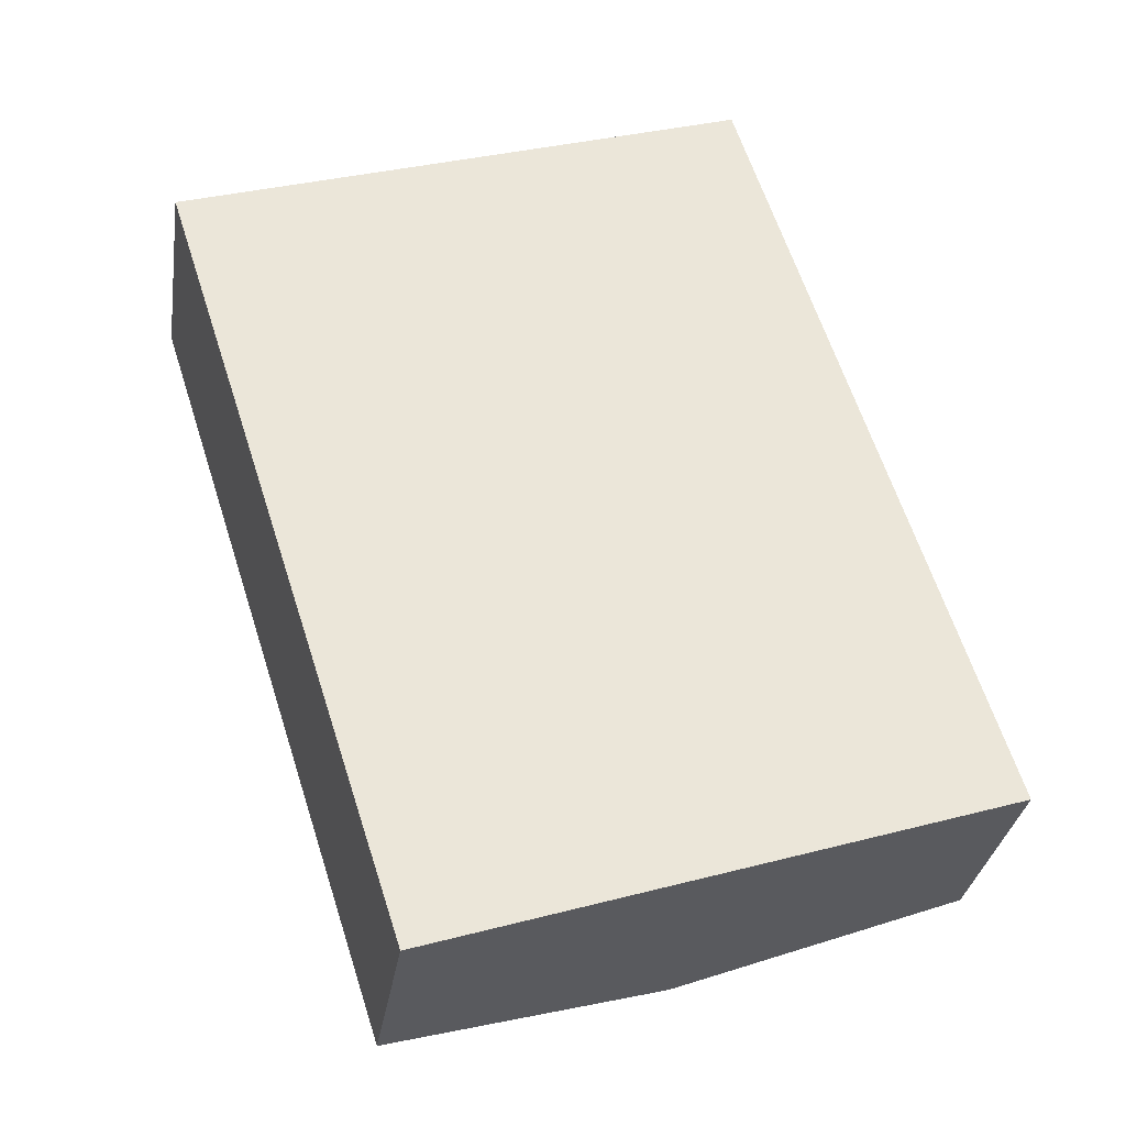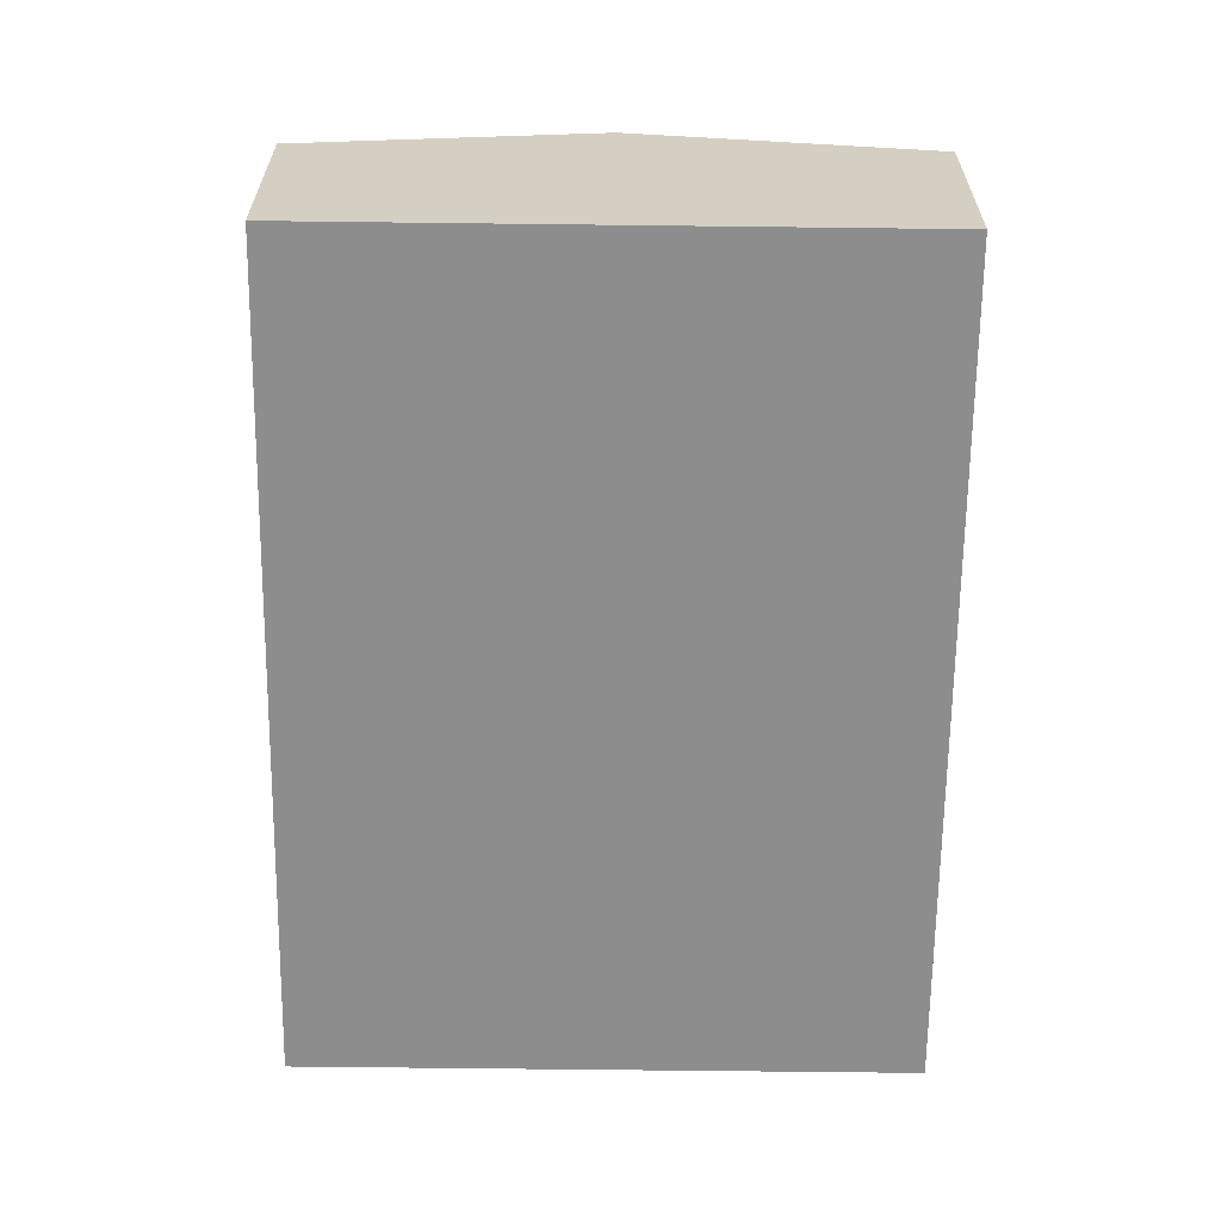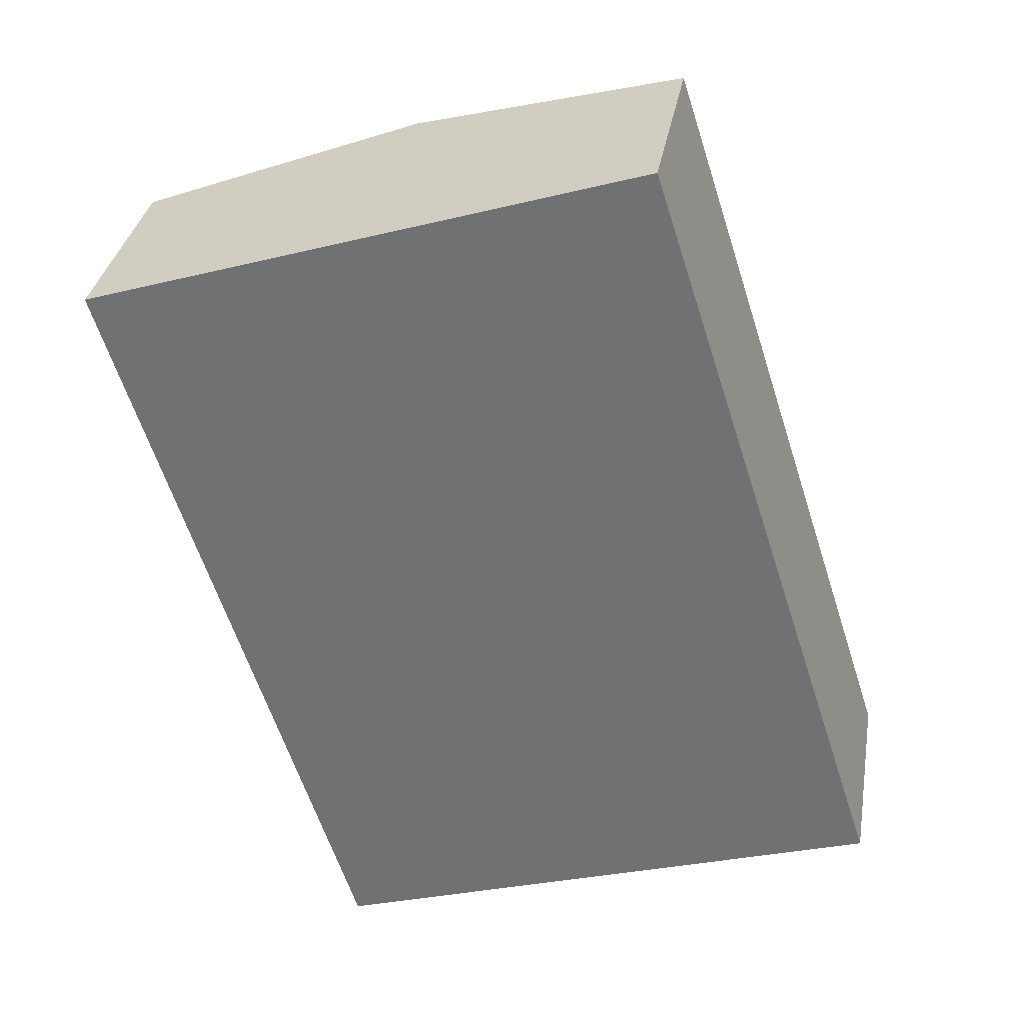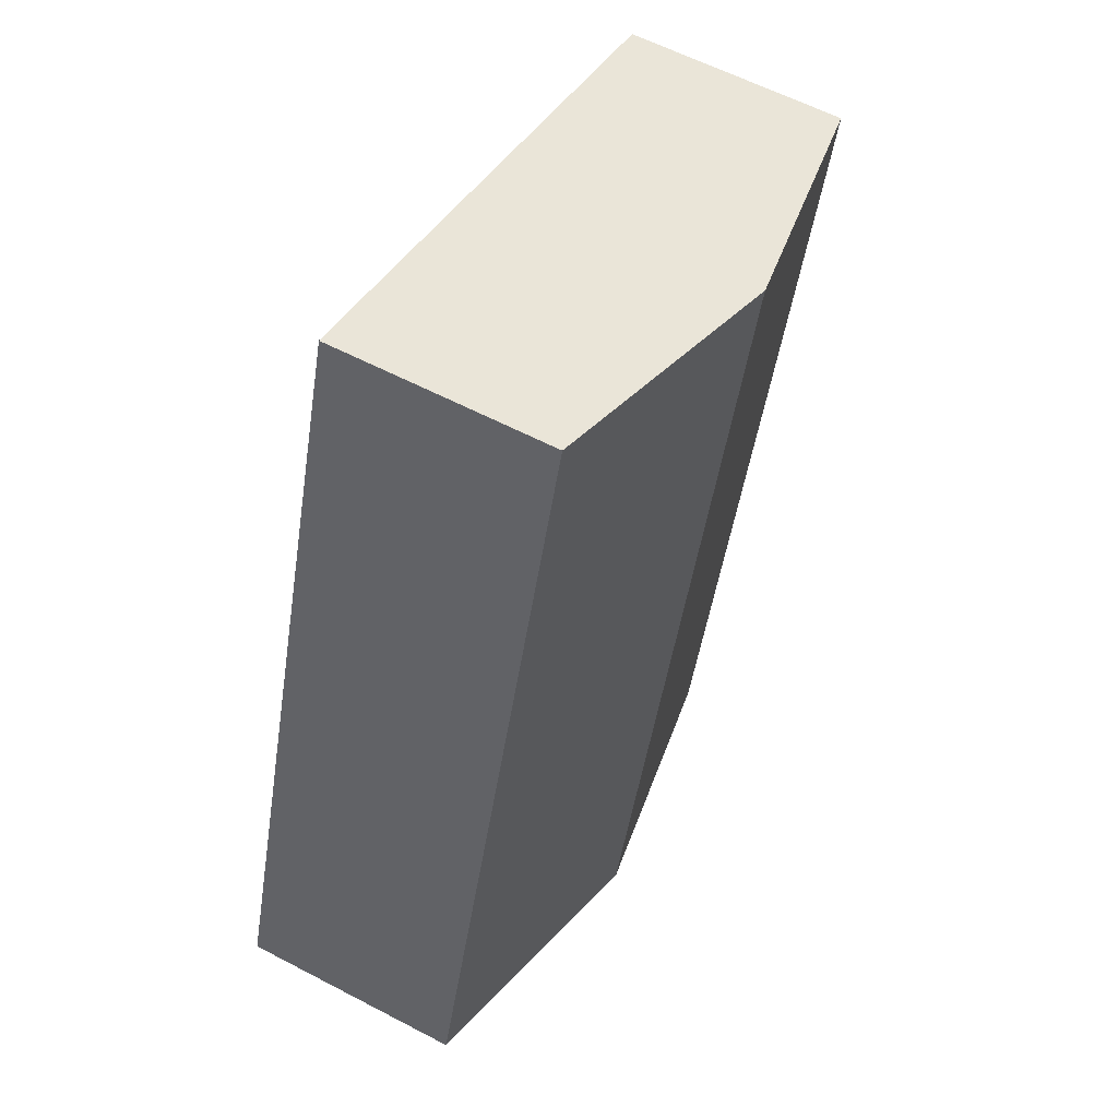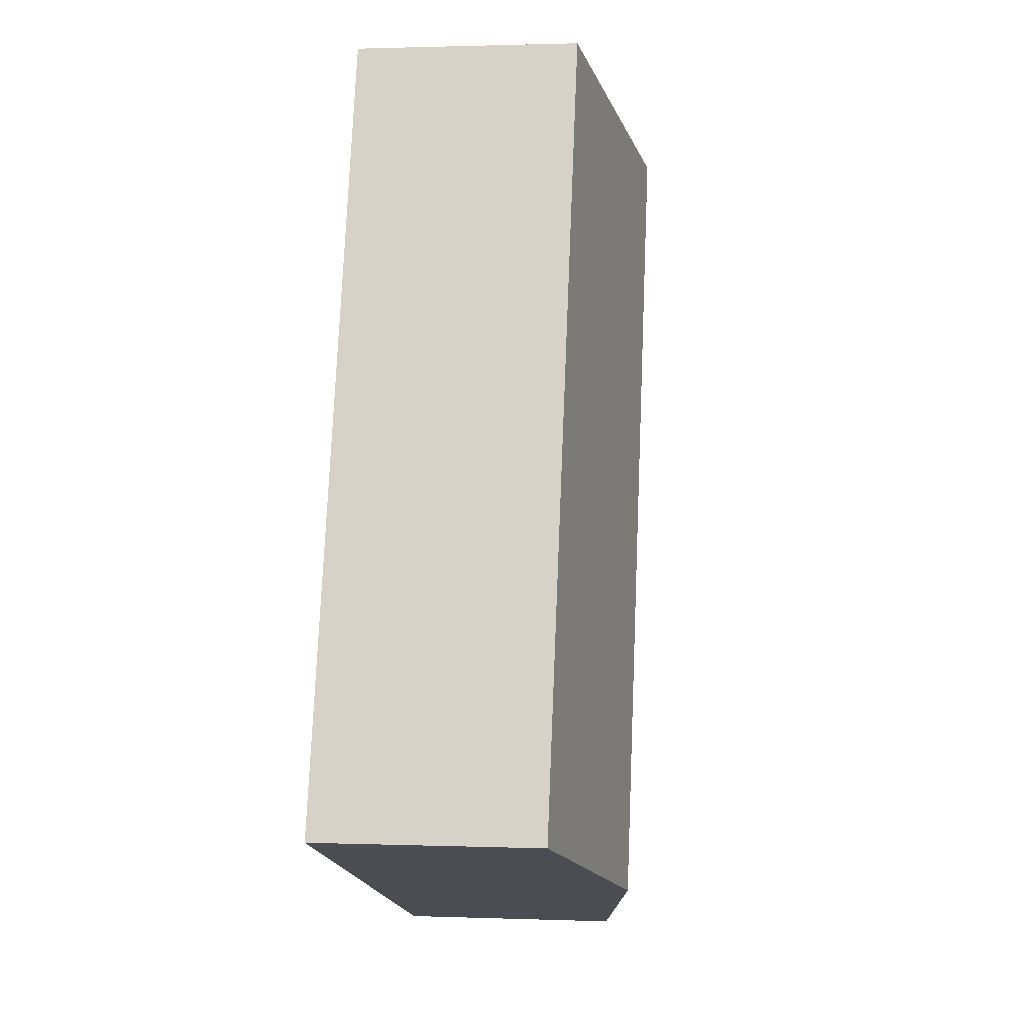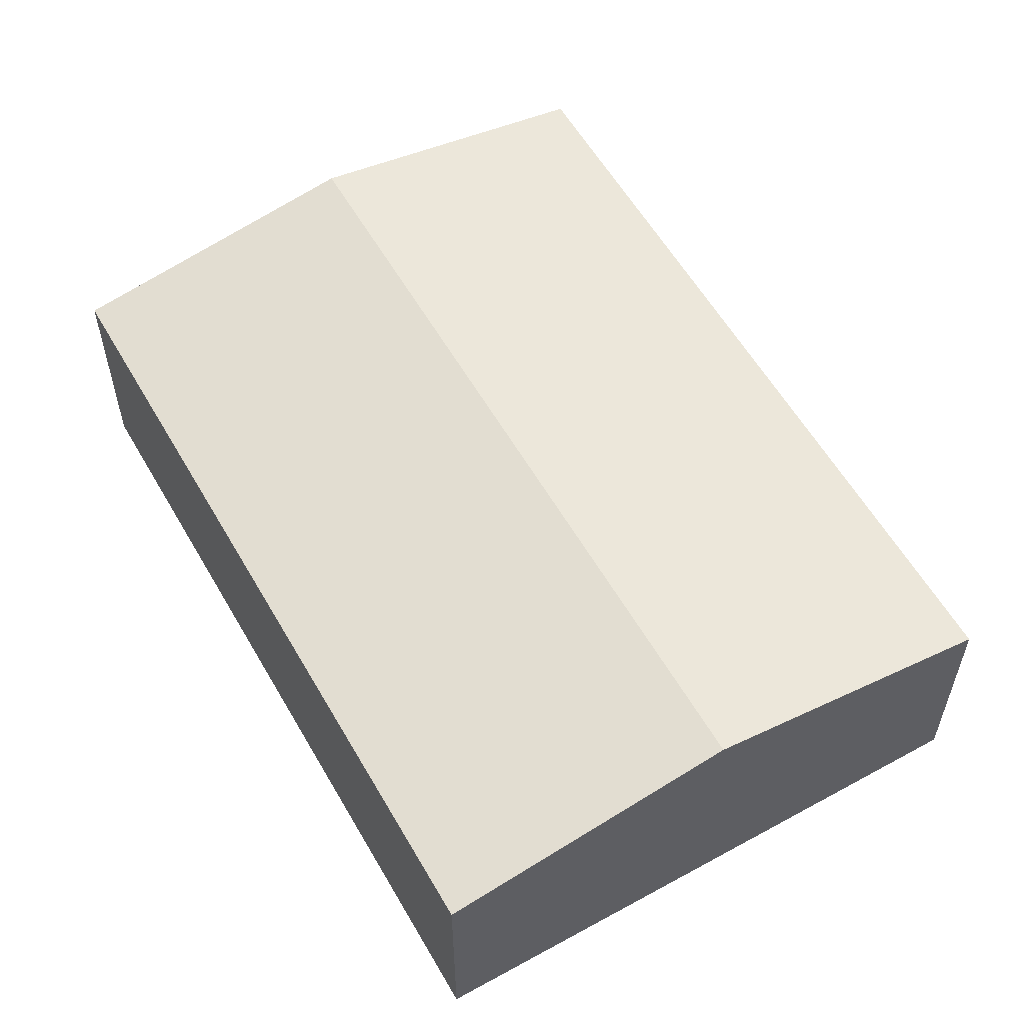
<metadata>
{"format":"obj","ext":"obj","renderer":"f3d","projection":"perspective","resolution":1024,"background":"white","views":[{"elev":-31.4,"azim":-8.6,"up":"+Z"},{"elev":-64.7,"azim":-18.5,"up":"+Y"},{"elev":33.3,"azim":9.7,"up":"+Z"},{"elev":59.5,"azim":118.3,"up":"+Z"},{"elev":1.4,"azim":97.8,"up":"+Z"},{"elev":58.0,"azim":132.5,"up":"+Y"}]}
</metadata>
<code>
v  7.072 1.349e-15 -22.03
v  16.09 -3.164e-16 5.167
v  0 0 0
v  23.16 1.032e-15 -16.86
v  23.16 6.43 -16.86
v  15.12 7.83 -19.44
v  7.072 6.43 -22.03
v  0.0001373 6.43 -0.0002034
v  8.046 7.83 2.583
v  16.09 6.43 5.166
g defaultobject
f 1 2 3
f 2 1 4
f 1 5 4
f 5 1 6
f 6 1 7
f 2 8 3
f 8 2 9
f 9 2 10
f 1 8 7
f 8 1 3
f 4 10 2
f 10 4 5
f 7 9 6
f 9 7 8
f 5 9 10
f 9 5 6

</code>
